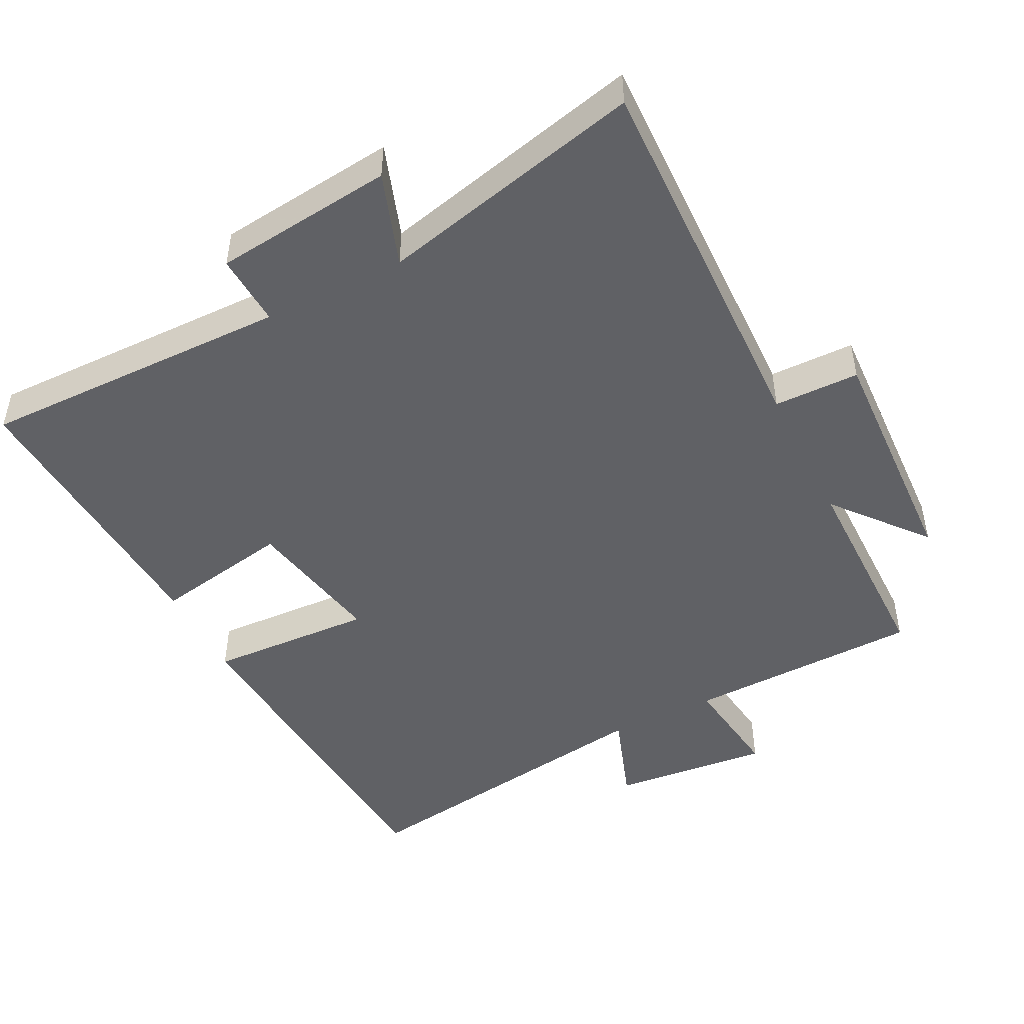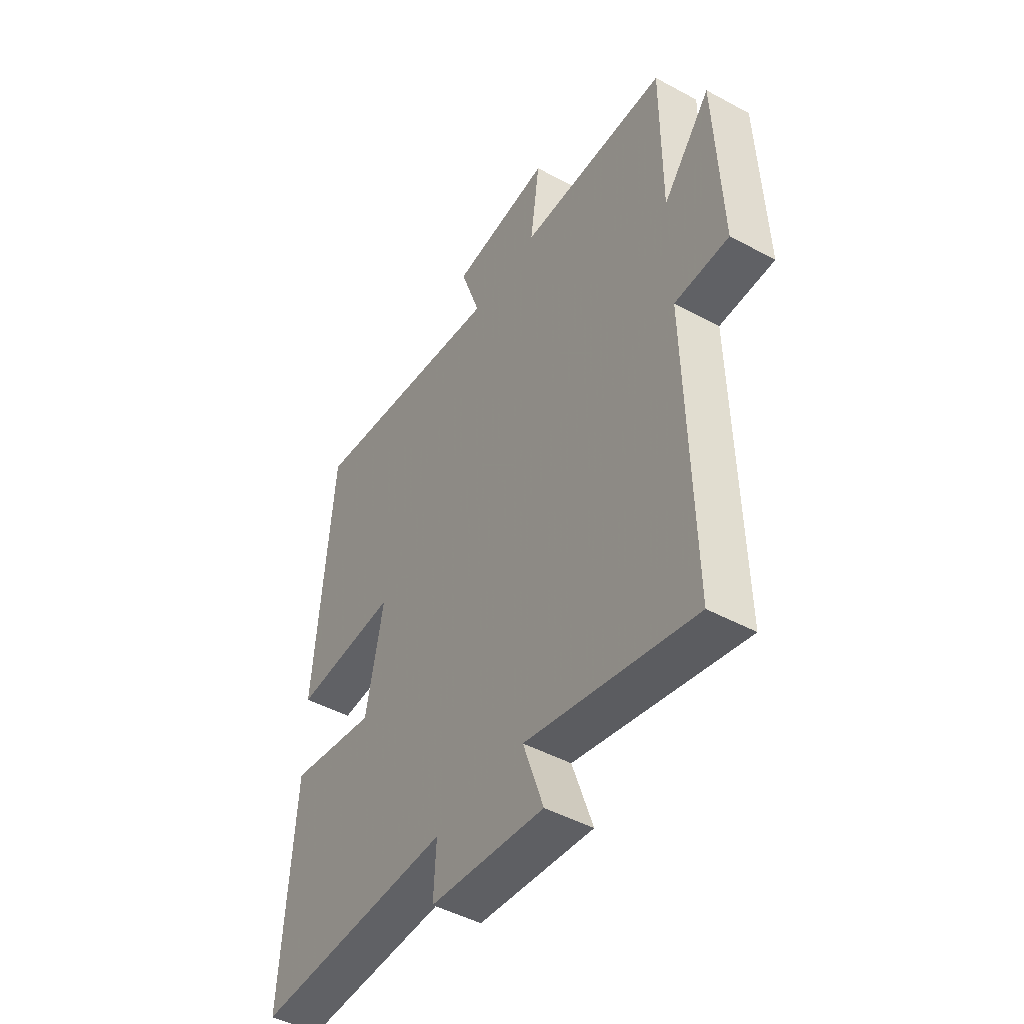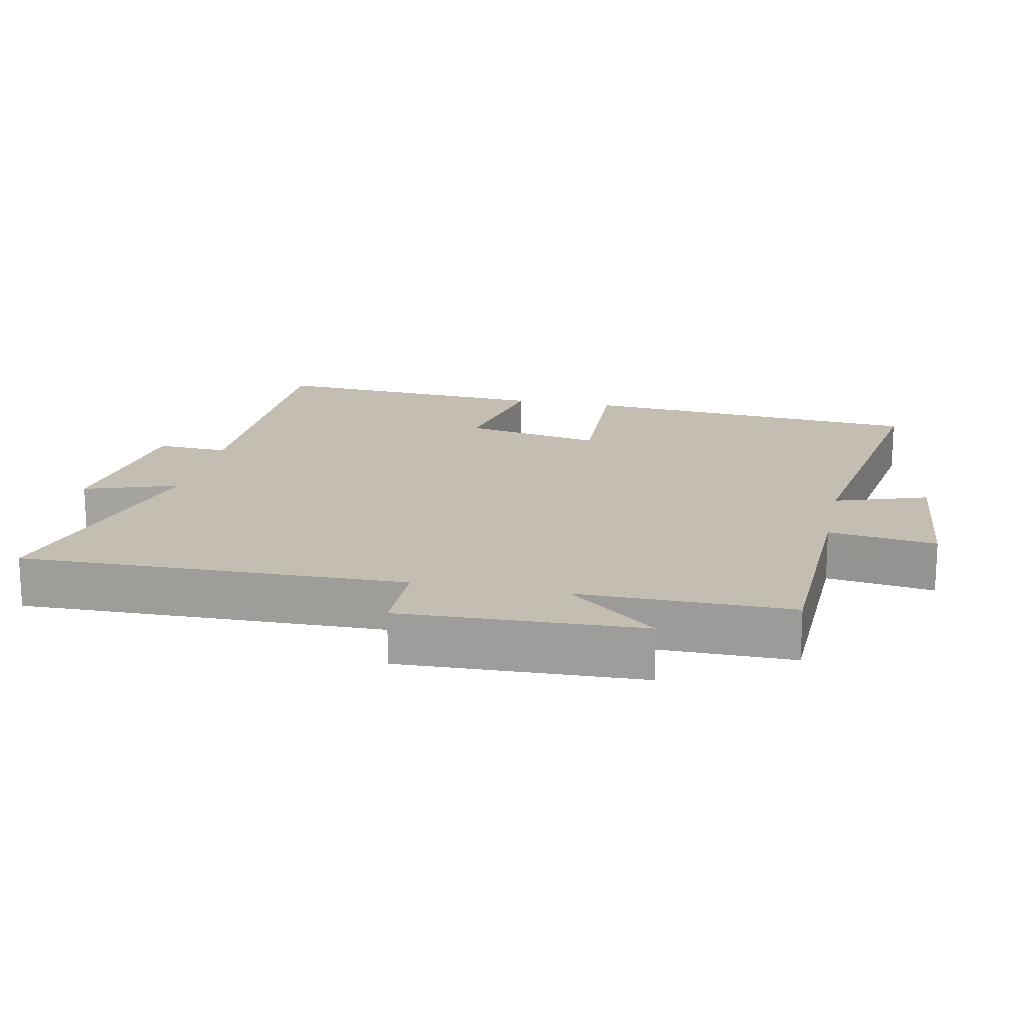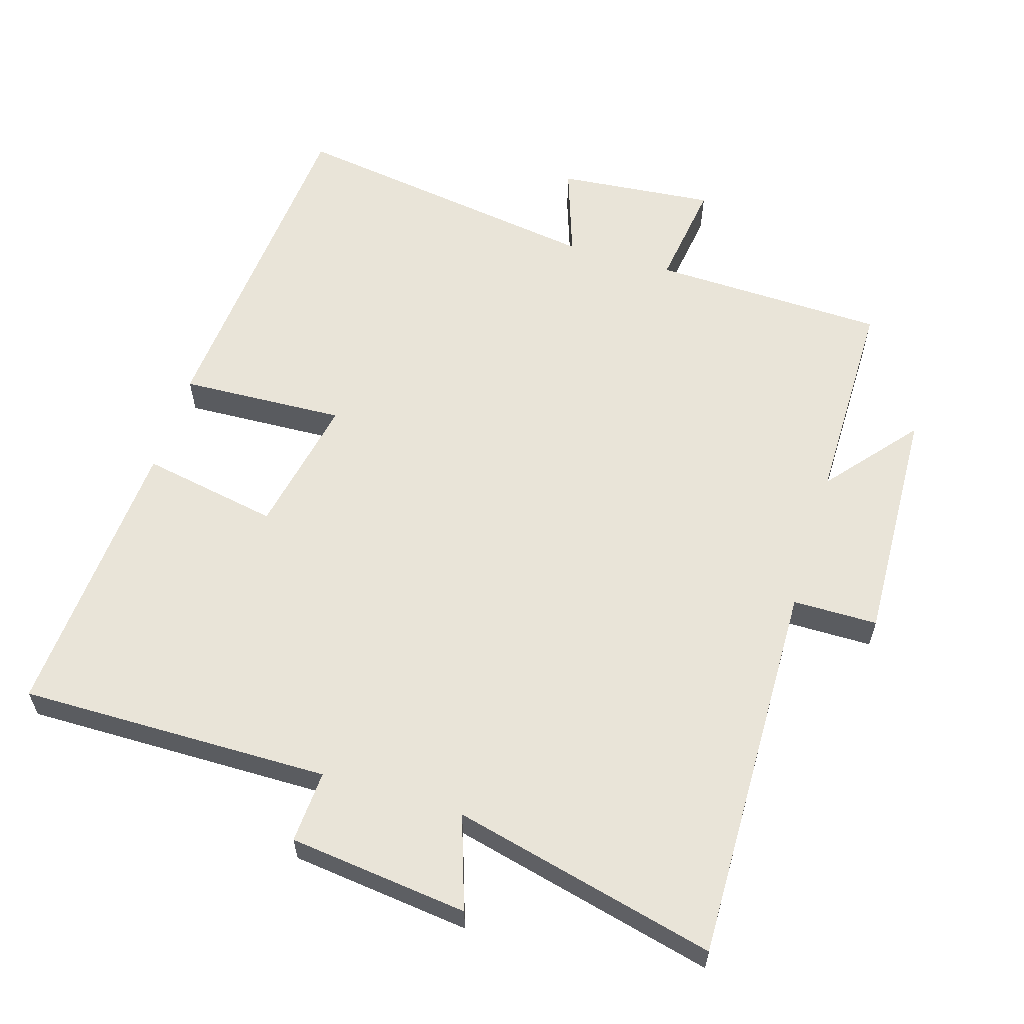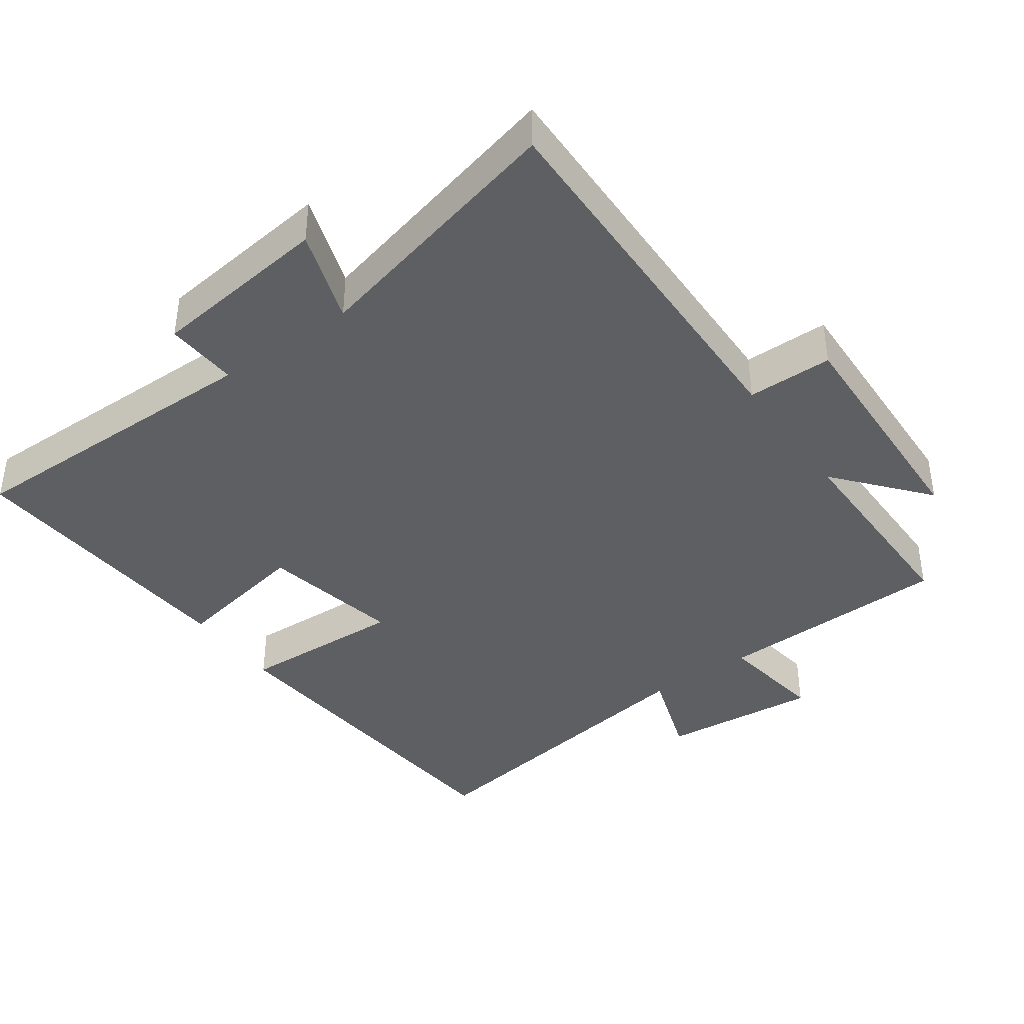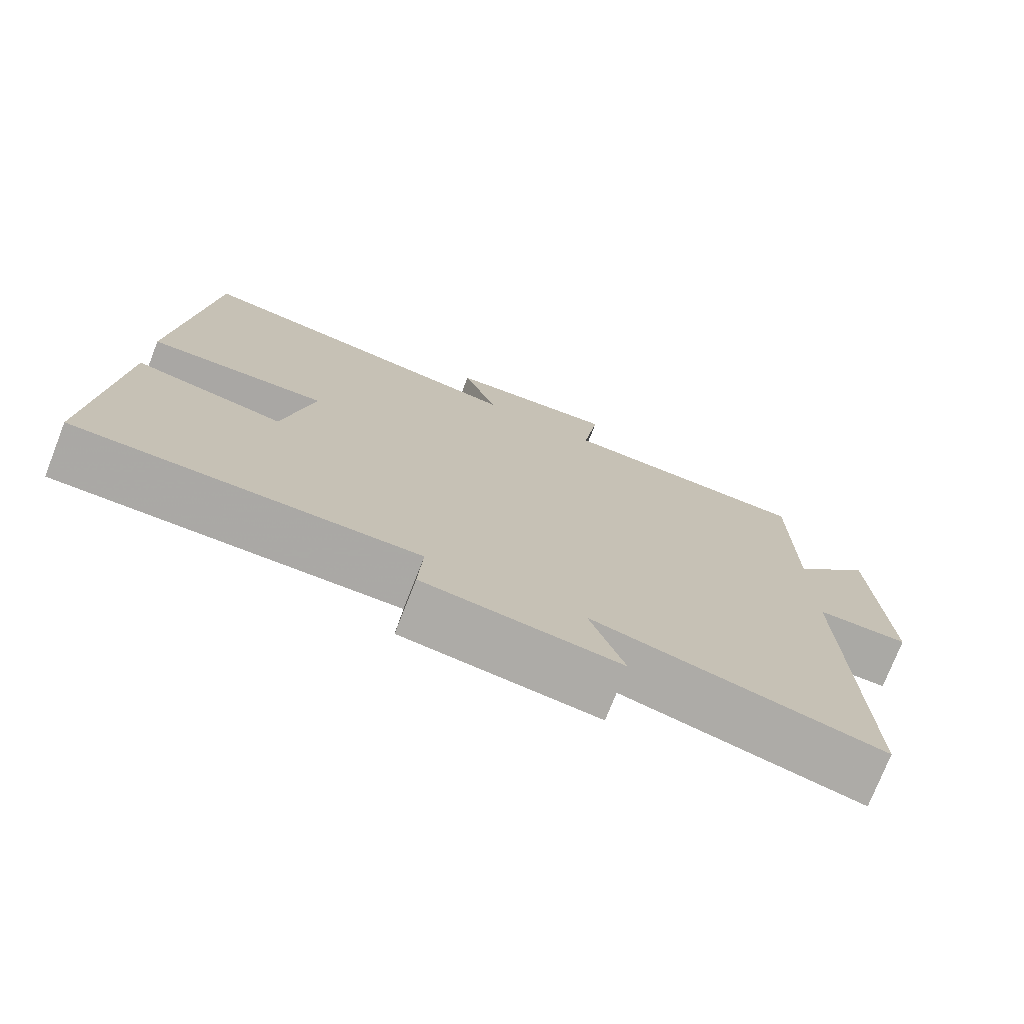
<metadata>
{"format":"obj","ext":"obj","renderer":"f3d","projection":"perspective","resolution":1024,"background":"white","views":[{"elev":-48.0,"azim":-153.4,"up":"+Y"},{"elev":-47.1,"azim":-121.5,"up":"+Z"},{"elev":17.2,"azim":-78.1,"up":"+Y"},{"elev":59.9,"azim":-163.0,"up":"+Y"},{"elev":-40.1,"azim":-144.3,"up":"+Y"},{"elev":-75.4,"azim":158.6,"up":"+Z"}]}
</metadata>
<code>
v 0.459 0.07 0.568
v 0.5 0.07 0.066
v 0.261 0.07 0.077
v 0.301 0.07 -0.125
v 0.5 0.07 -0.088
v 0.528 0.07 -0.505
v 0.078 0.07 -0.5
v 0.084 0.07 -0.605
v -0.176 0.07 -0.635
v -0.13 0.07 -0.5
v -0.512 0.07 -0.592
v -0.5 0.07 -0.034
v -0.623 0.07 -0.033
v -0.609 0.07 0.315
v -0.5 0.07 0.184
v -0.5 0.07 0.491
v -0.161 0.07 0.5
v -0.183 0.07 0.656
v 0.045 0.07 0.634
v -0.001 0.07 0.5
v 0.459 0 0.568
v 0.5 0 0.066
v 0.261 0 0.077
v 0.301 0 -0.125
v 0.5 0 -0.088
v 0.528 0 -0.505
v 0.078 0 -0.5
v 0.084 0 -0.605
v -0.176 0 -0.635
v -0.13 0 -0.5
v -0.512 0 -0.592
v -0.5 0 -0.034
v -0.623 0 -0.033
v -0.609 0 0.315
v -0.5 0 0.184
v -0.5 0 0.491
v -0.161 0 0.5
v -0.183 0 0.656
v 0.045 0 0.634
v -0.001 0 0.5
f 17 18 19 20
f 15 16 17 20
f 1 2 3
f 20 1 3
f 15 20 3
f 12 13 14 15
f 12 15 3 4
f 10 11 12 4
f 7 8 9 10
f 7 10 4 5
f 5 6 7
f 40 39 38 37
f 40 37 36 35
f 23 22 21
f 23 21 40
f 23 40 35
f 35 34 33 32
f 24 23 35 32
f 24 32 31 30
f 30 29 28 27
f 25 24 30 27
f 27 26 25
f 1 21 22 2
f 2 22 23 3
f 3 23 24 4
f 4 24 25 5
f 5 25 26 6
f 6 26 27 7
f 7 27 28 8
f 8 28 29 9
f 9 29 30 10
f 10 30 31 11
f 11 31 32 12
f 12 32 33 13
f 13 33 34 14
f 14 34 35 15
f 15 35 36 16
f 16 36 37 17
f 17 37 38 18
f 18 38 39 19
f 19 39 40 20
f 20 40 21 1

</code>
